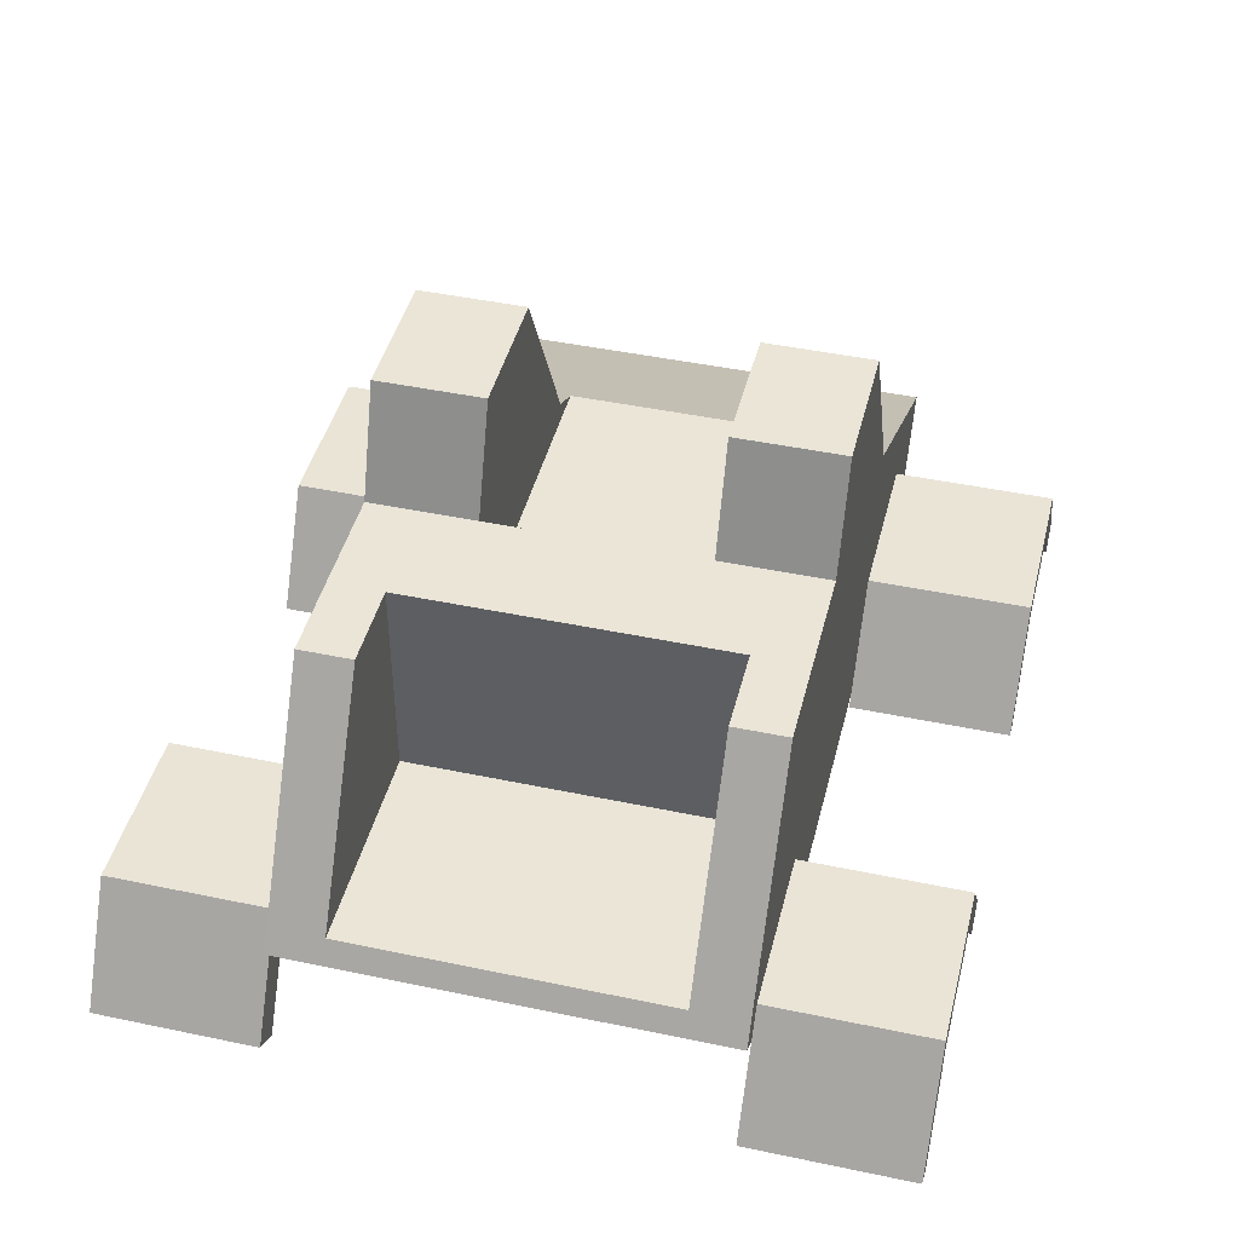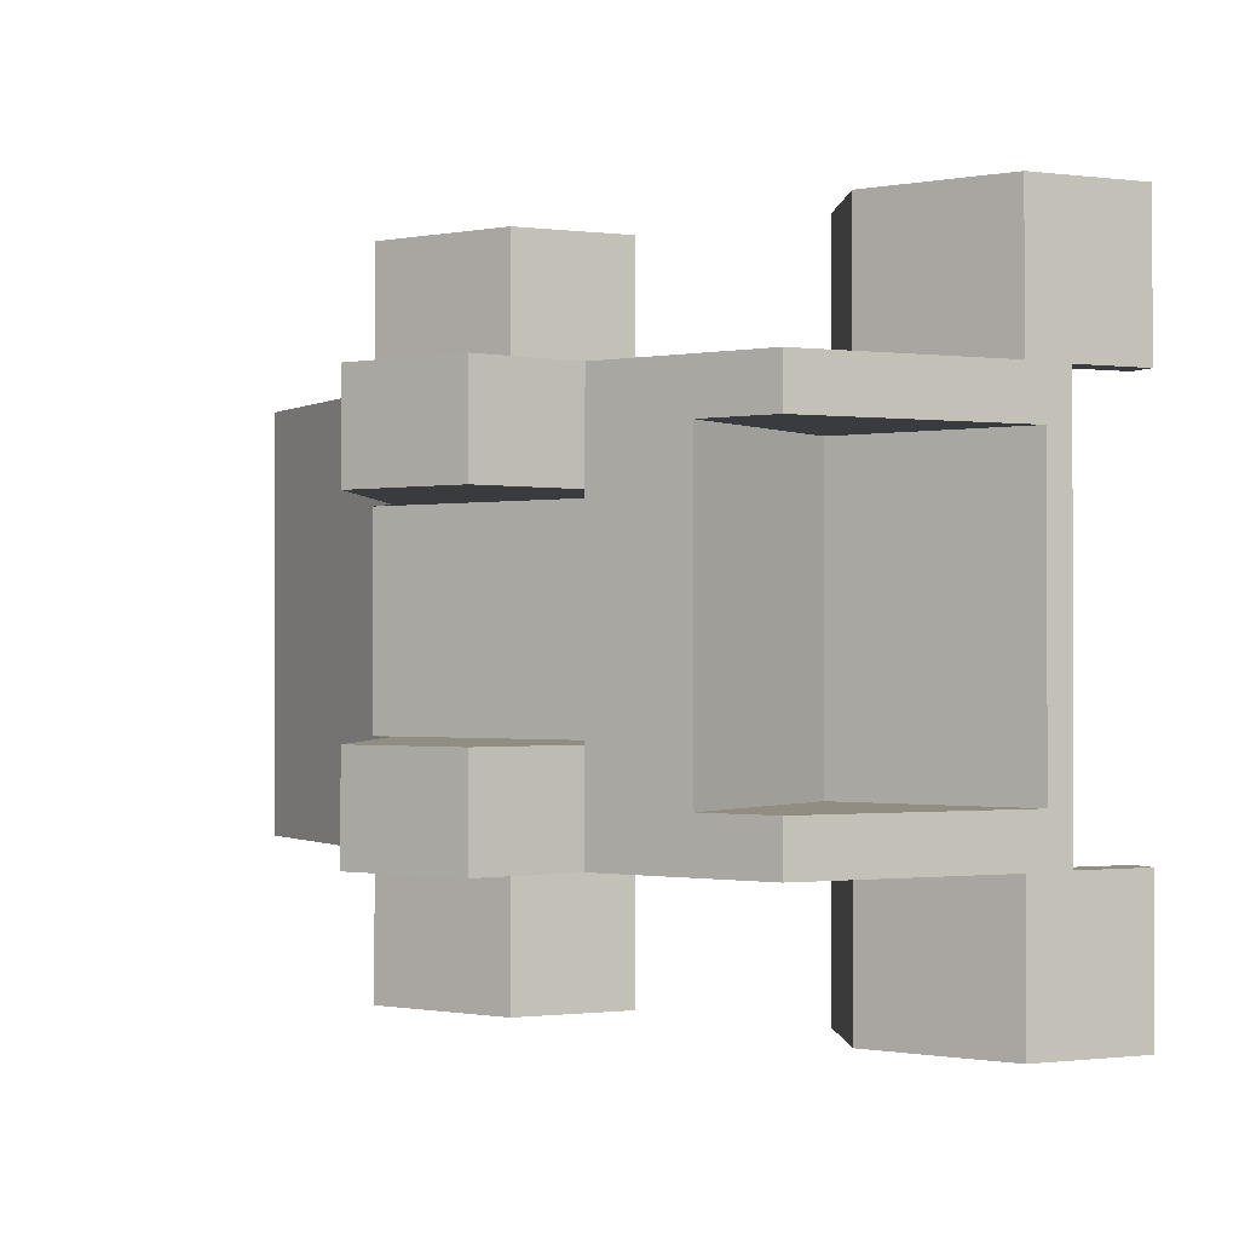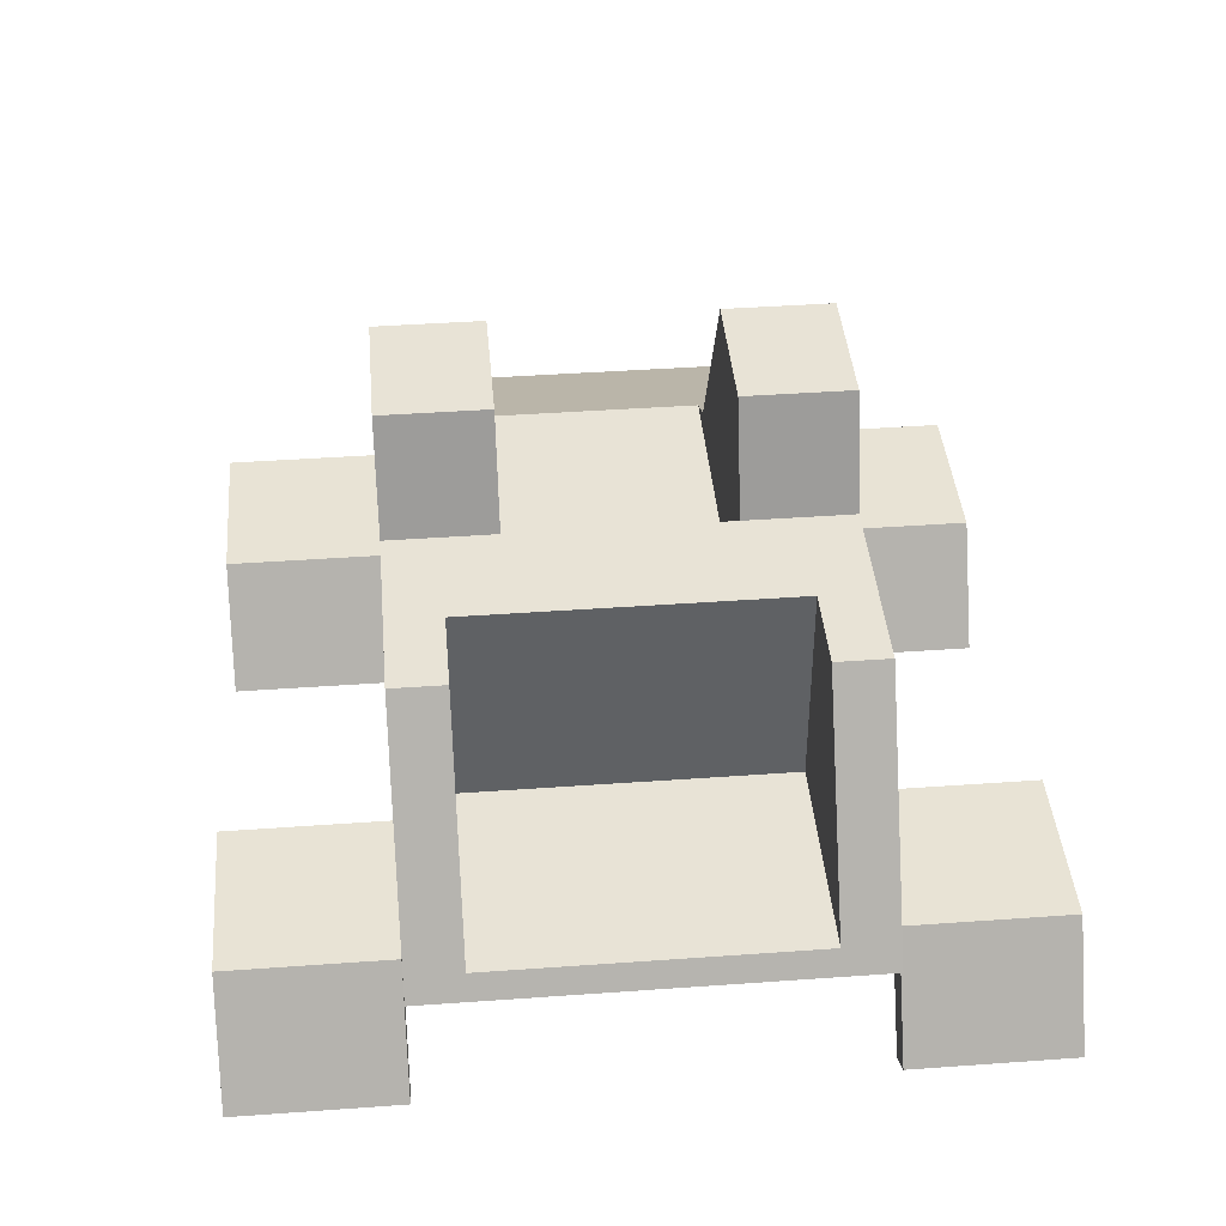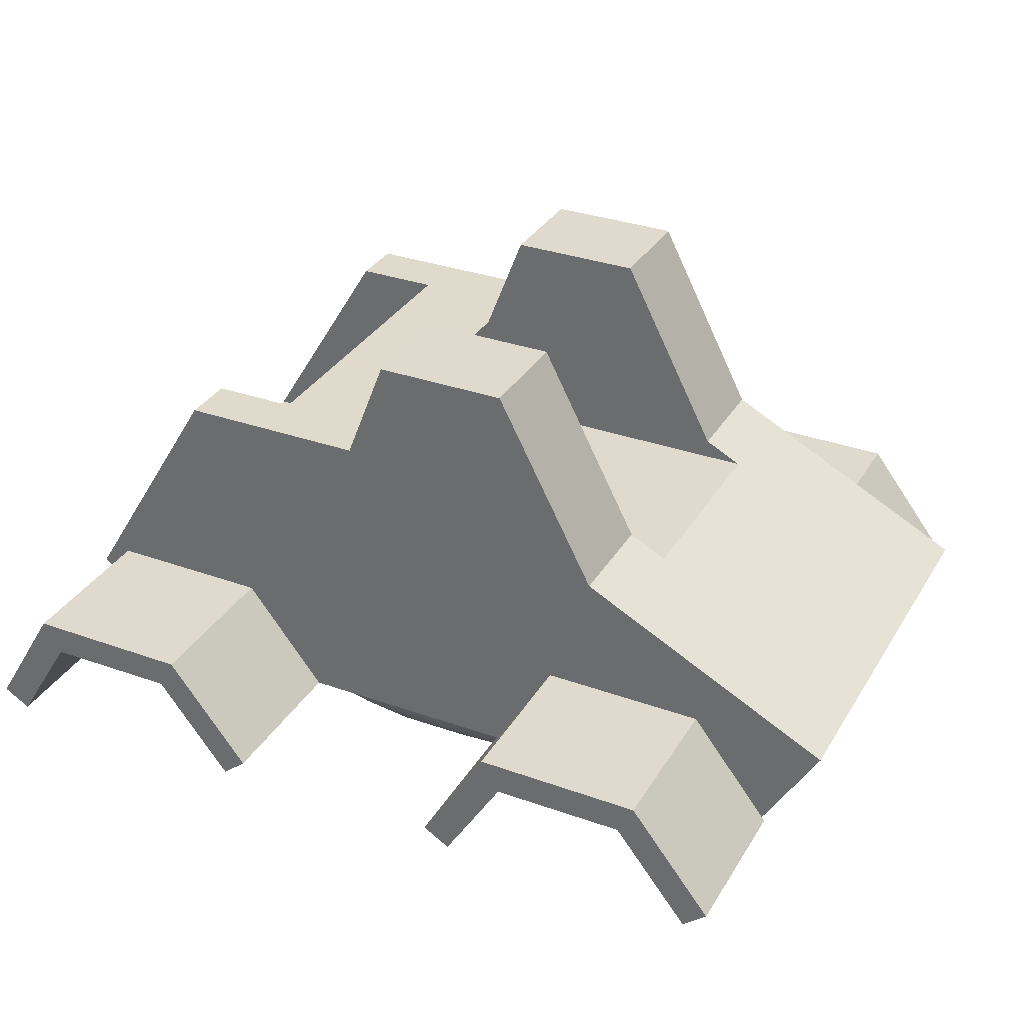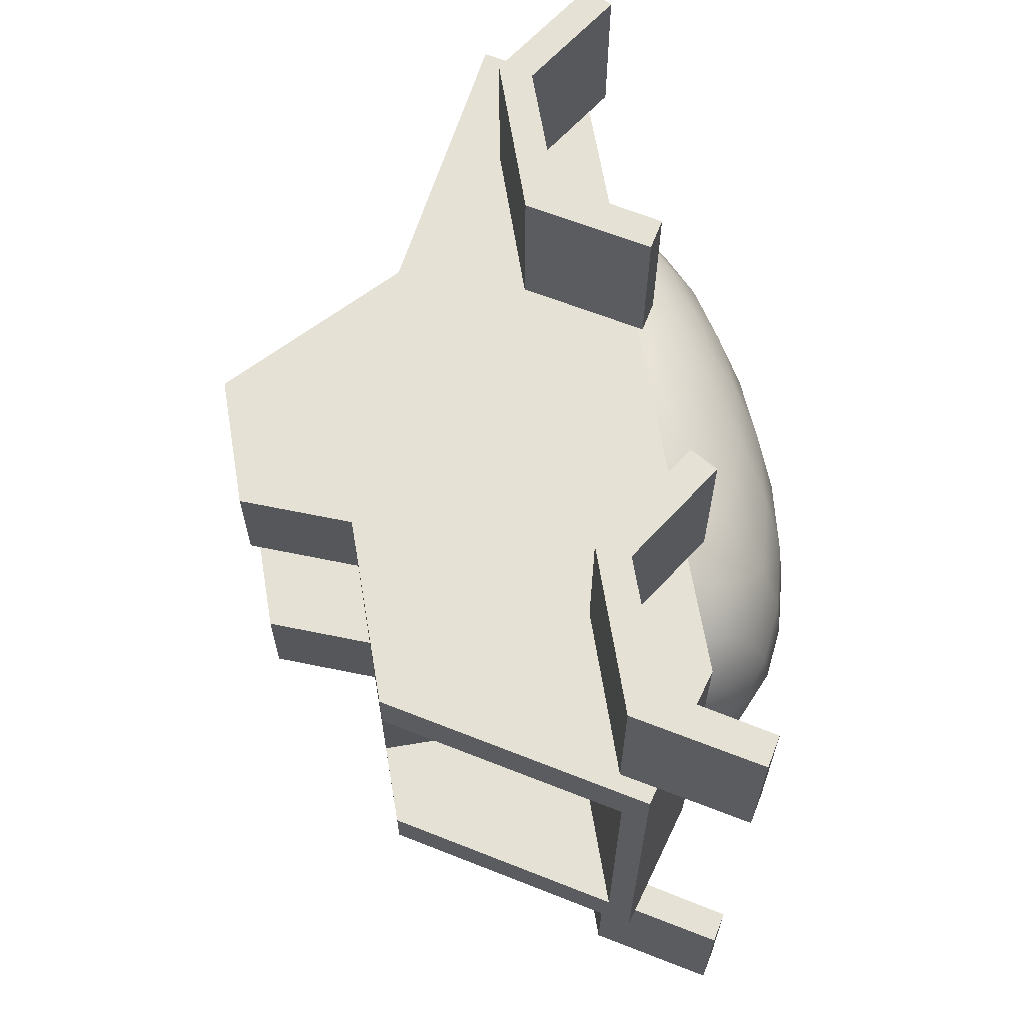
<metadata>
{"format":"obj","ext":"obj","renderer":"f3d","projection":"perspective","resolution":1024,"background":"white","views":[{"elev":44.1,"azim":-76.1,"up":"+Y"},{"elev":-0.8,"azim":-145.9,"up":"+Z"},{"elev":41.4,"azim":-95.0,"up":"+Y"},{"elev":32.6,"azim":26.3,"up":"+Y"},{"elev":64.9,"azim":-99.5,"up":"+Z"}]}
</metadata>
<code>
o Ant.001_ColobotMesh_.003
v 2.507 1.633 0.6821
v 2.268 1.511 0.8123
v 2.583 1.545 0.3899
v 2.618 1.862 0.8333
v 2.285 1.83 1.144
v 2.236 1.295 0.4211
v 2.791 1.848 0.4379
v -2.65 1.964 1.095
v -2.41 1.872 1.307
v -2.761 2.202 1.072
v -2.725 1.829 0.8846
v -2.379 1.598 1.098
v -2.427 2.186 1.404
v -2.933 2.153 0.6982
v -2.65 1.964 -1.095
v -2.41 1.872 -1.307
v -2.725 1.829 -0.8846
v -2.761 2.202 -1.072
v -2.427 2.186 -1.404
v -2.379 1.598 -1.098
v -2.933 2.153 -0.6982
v -2.631 1.371 -0
v -2.398 1.16 -0
v -2.72 1.489 0.2563
v -2.72 1.489 -0.2563
v -2.379 1.221 -0.4169
v -2.379 1.221 0.4169
v -2.91 1.776 -0
v 2.507 1.633 -0.6821
v 2.268 1.511 -0.8123
v 2.618 1.862 -0.8332
v 2.583 1.545 -0.3899
v 2.236 1.295 -0.4211
v 2.285 1.83 -1.144
v 2.791 1.848 -0.4379
v -0.7767 0.735 0
v -1.336 0.7876 -0
v -0.4856 0.73 -0.2563
v -0.4856 0.73 0.2563
v -1.209 0.8231 0.4169
v -1.209 0.8231 -0.4169
v 0.1782 0.7285 0
v -0.7767 1.857 1.777
v -1.343 1.812 1.697
v -0.4792 1.7 1.697
v -0.4856 2.072 1.905
v -1.235 2.118 1.842
v -1.209 1.531 1.52
v 0.204 1.972 1.842
v -0.7767 1.857 -1.777
v -1.343 1.812 -1.697
v -0.4856 2.072 -1.905
v -0.4792 1.7 -1.697
v -1.209 1.531 -1.52
v -1.235 2.118 -1.842
v 0.204 1.972 -1.842
v 0.6374 1.165 1.084
v 1.201 1.243 1.047
v 0.3498 1.302 1.303
v 0.3434 0.9835 0.8804
v 1.067 0.9965 0.6814
v 1.093 1.533 1.387
v -0.3204 1.092 1.098
v 0.6374 1.165 -1.084
v 1.201 1.243 -1.047
v 0.3434 0.9835 -0.8804
v 0.3498 1.302 -1.303
v 1.093 1.533 -1.387
v 1.067 0.9965 -0.6814
v -0.3204 1.092 -1.098
v -2.437 2.519 1.312
v -2.844 2.526 0.9242
v -3.072 2.524 0.477
v -1.878 1.489 1.317
v -1.957 1.807 1.529
v -1.922 2.145 1.669
v 2.295 2.201 1.312
v 2.702 2.183 0.9242
v 2.93 2.178 0.477
v -1.878 0.9921 0.4734
v -1.946 0.9439 -0
v -1.878 0.9921 -0.4734
v 2.217 1.213 0
v 2.601 1.502 1e-06
v 2.837 1.83 1e-06
v -2.974 2.019 -0.3266
v -2.742 1.664 -0.5795
v -2.359 1.377 -0.7958
v 1.78 1.728 1.338
v 1.815 1.376 0.9487
v 1.736 1.108 0.5216
v -2.359 1.377 0.7958
v -2.742 1.664 0.5795
v -2.974 2.019 0.3266
v -1.922 2.145 -1.669
v -1.957 1.807 -1.529
v -1.878 1.489 -1.317
v -3.072 2.524 -0.477
v -2.844 2.526 -0.9242
v -2.437 2.519 -1.312
v -1.006 2.438 1.789
v -0.07111 2.368 1.848
v 0.8637 2.297 1.789
v 1.736 1.108 -0.5216
v 1.815 1.376 -0.9487
v 1.78 1.728 -1.338
v 2.93 2.178 -0.477
v 2.702 2.183 -0.9242
v 2.295 2.201 -1.312
v -0.8596 1.287 -1.317
v -0.06144 1.506 -1.528
v 0.756 1.799 -1.665
v 0.756 1.799 1.665
v -0.06144 1.506 1.528
v -0.8596 1.287 1.317
v -1.006 2.438 -1.789
v -0.07111 2.368 -1.848
v 0.8637 2.297 -1.789
v -0.8596 0.926 -0.7958
v -0.07111 0.8193 -0.5784
v 0.7173 0.8176 -0.3224
v -0.8596 0.926 0.7958
v -0.07111 0.8193 0.5784
v 0.7173 0.8176 0.3224
v 1.689 2.237 1.61
v 1.546 0.924 0
v 2.999 2.178 1e-06
v 1.689 2.237 -1.61
v -1.689 1.144 0.9938
v -1.831 2.492 1.61
v -3.141 2.52 -1e-06
v -1.831 2.492 -1.61
v -1.689 1.144 -0.9938
f 1 4 5
f 2 5 89
f 4 78 77
f 5 77 125
f 1 2 6
f 3 6 83
f 2 90 91
f 6 91 126
f 1 3 7
f 4 7 79
f 3 84 85
f 7 85 127
f 8 11 12
f 9 12 74
f 11 93 92
f 12 92 129
f 8 9 13
f 10 13 71
f 9 75 76
f 13 76 130
f 8 10 14
f 11 14 94
f 10 72 73
f 14 73 131
f 15 18 19
f 16 19 95
f 18 99 100
f 19 100 132
f 15 16 20
f 17 20 88
f 16 96 97
f 20 97 133
f 15 17 21
f 18 21 98
f 17 87 86
f 21 86 131
f 22 25 26
f 23 26 82
f 25 87 88
f 26 88 133
f 22 23 27
f 24 27 92
f 23 81 80
f 27 80 129
f 22 24 28
f 25 28 86
f 24 93 94
f 28 94 131
f 29 32 33
f 30 33 104
f 32 84 83
f 33 83 126
f 29 30 34
f 31 34 109
f 30 105 106
f 34 106 128
f 29 31 35
f 32 35 85
f 31 108 107
f 35 107 127
f 36 39 40
f 37 40 80
f 39 123 122
f 40 122 129
f 36 37 41
f 38 41 119
f 37 81 82
f 41 82 133
f 36 38 42
f 39 42 124
f 38 120 121
f 42 121 126
f 43 46 47
f 44 47 76
f 46 102 101
f 47 101 130
f 43 44 48
f 45 48 115
f 44 75 74
f 48 74 129
f 43 45 49
f 46 49 103
f 45 114 113
f 49 113 125
f 50 53 54
f 51 54 97
f 53 111 110
f 54 110 133
f 50 51 55
f 52 55 116
f 51 96 95
f 55 95 132
f 50 52 56
f 53 56 112
f 52 117 118
f 56 118 128
f 57 60 61
f 58 61 91
f 60 123 124
f 61 124 126
f 57 58 62
f 59 62 113
f 58 90 89
f 62 89 125
f 57 59 63
f 60 63 122
f 59 114 115
f 63 115 129
f 64 67 68
f 65 68 106
f 67 111 112
f 68 112 128
f 64 65 69
f 66 69 121
f 65 105 104
f 69 104 126
f 64 66 70
f 67 70 110
f 66 120 119
f 70 119 133
f 2 1 5
f 90 2 89
f 5 4 77
f 89 5 125
f 3 1 6
f 84 3 83
f 6 2 91
f 83 6 126
f 4 1 7
f 78 4 79
f 7 3 85
f 79 7 127
f 9 8 12
f 75 9 74
f 12 11 92
f 74 12 129
f 10 8 13
f 72 10 71
f 13 9 76
f 71 13 130
f 11 8 14
f 93 11 94
f 14 10 73
f 94 14 131
f 16 15 19
f 96 16 95
f 19 18 100
f 95 19 132
f 17 15 20
f 87 17 88
f 20 16 97
f 88 20 133
f 18 15 21
f 99 18 98
f 21 17 86
f 98 21 131
f 23 22 26
f 81 23 82
f 26 25 88
f 82 26 133
f 24 22 27
f 93 24 92
f 27 23 80
f 92 27 129
f 25 22 28
f 87 25 86
f 28 24 94
f 86 28 131
f 30 29 33
f 105 30 104
f 33 32 83
f 104 33 126
f 31 29 34
f 108 31 109
f 34 30 106
f 109 34 128
f 32 29 35
f 84 32 85
f 35 31 107
f 85 35 127
f 37 36 40
f 81 37 80
f 40 39 122
f 80 40 129
f 38 36 41
f 120 38 119
f 41 37 82
f 119 41 133
f 39 36 42
f 123 39 124
f 42 38 121
f 124 42 126
f 44 43 47
f 75 44 76
f 47 46 101
f 76 47 130
f 45 43 48
f 114 45 115
f 48 44 74
f 115 48 129
f 46 43 49
f 102 46 103
f 49 45 113
f 103 49 125
f 51 50 54
f 96 51 97
f 54 53 110
f 97 54 133
f 52 50 55
f 117 52 116
f 55 51 95
f 116 55 132
f 53 50 56
f 111 53 112
f 56 52 118
f 112 56 128
f 58 57 61
f 90 58 91
f 61 60 124
f 91 61 126
f 59 57 62
f 114 59 113
f 62 58 89
f 113 62 125
f 60 57 63
f 123 60 122
f 63 59 115
f 122 63 129
f 65 64 68
f 105 65 106
f 68 67 112
f 106 68 128
f 66 64 69
f 120 66 121
f 69 65 104
f 121 69 126
f 67 64 70
f 111 67 110
f 70 66 119
f 110 70 133
o Mudguards_ColobotMesh_.001
v -2.267 2.992 -3.502
v -3.644 2.702 -3.502
v -3.644 2.702 -2.002
v -4.195 1.806 -2.002
v -4.195 1.806 -3.502
v -2.417 2.702 -3.502
v -2.417 2.702 -2.002
v -1.728 1.818 -3.502
v -1.728 1.818 -2.002
v -1.504 2.008 -3.502
v 3.283 1.818 3.511
v 3.508 2.008 3.511
v 2.595 2.702 3.511
v 2.745 2.992 3.511
v 1.193 3.003 3.511
v 1.368 2.702 3.511
v 0.5648 1.957 3.511
v 0.8164 1.806 3.511
v -1.504 2.008 -2.002
v -4.447 1.957 -2.002
v -4.447 1.957 -3.502
v 2.595 2.702 2.011
v 3.508 2.008 2.011
v 3.283 1.818 2.011
v 2.745 2.992 2.011
v 1.193 3.003 2.011
v 1.368 2.702 2.011
v -3.819 3.003 -3.502
v 1.368 2.702 -3.502
v 0.8164 1.806 2.011
v -3.819 3.003 2.011
v -3.644 2.702 2.011
v -4.447 1.957 2.011
v -4.195 1.806 2.011
v -3.819 3.003 -2.002
v -2.267 2.992 -2.002
v 2.745 2.992 -2.002
v 3.508 2.008 -2.002
v 3.508 2.008 -3.502
v 1.193 3.003 -3.502
v 1.193 3.003 -2.002
v 2.745 2.992 -3.502
v 0.5648 1.957 -3.502
v 0.5648 1.957 -2.002
v 0.5648 1.957 2.011
v -2.267 2.992 2.011
v 3.283 1.818 -3.502
v 2.595 2.702 -3.502
v 0.8164 1.806 -3.502
v -3.644 2.702 3.511
v -4.195 1.806 3.511
v -2.417 2.702 2.011
v -2.417 2.702 3.511
v -4.447 1.957 3.511
v -1.504 2.008 2.011
v -1.728 1.818 2.011
v 3.283 1.818 -2.002
v 2.595 2.702 -2.002
v 1.368 2.702 -2.002
v 0.8164 1.806 -2.002
v -2.267 2.992 3.511
v -1.504 2.008 3.511
v -3.819 3.003 3.511
v -1.728 1.818 3.511
f 135 136 137
f 138 135 137
f 166 164 165
f 166 165 167
f 144 145 146
f 145 147 146
f 147 148 146
f 146 148 149
f 148 150 149
f 149 150 151
f 178 159 160
f 139 140 136
f 135 139 136
f 141 142 140
f 139 141 140
f 143 152 142
f 141 143 142
f 134 169 152
f 143 134 152
f 161 168 169
f 134 161 169
f 154 153 168
f 161 154 168
f 138 137 153
f 154 138 153
f 142 152 140
f 152 169 140
f 169 168 140
f 140 168 136
f 168 153 136
f 136 153 137
f 143 141 139
f 134 143 139
f 161 134 139
f 161 139 135
f 154 161 135
f 154 135 138
f 162 192 193
f 182 162 193
f 181 191 192
f 162 181 192
f 180 190 191
f 181 180 191
f 172 171 190
f 180 172 190
f 175 170 171
f 172 175 171
f 173 174 170
f 175 173 170
f 176 177 174
f 173 176 174
f 182 193 177
f 176 182 177
f 190 171 191
f 171 170 191
f 170 174 191
f 191 174 192
f 174 177 192
f 192 177 193
f 172 180 181
f 175 172 181
f 173 175 181
f 173 181 162
f 176 173 162
f 176 162 182
f 165 183 184
f 167 165 184
f 185 186 183
f 165 185 183
f 189 197 186
f 185 189 186
f 188 195 197
f 189 188 197
f 179 194 195
f 188 179 195
f 164 196 194
f 179 164 194
f 166 187 196
f 164 166 196
f 167 184 187
f 166 167 187
f 197 195 186
f 195 194 186
f 194 196 186
f 186 196 183
f 196 187 183
f 183 187 184
f 188 189 185
f 179 188 185
f 164 179 185
f 164 185 165
f 160 149 151
f 163 160 151
f 155 146 149
f 160 155 149
f 157 144 146
f 155 157 146
f 156 145 144
f 157 156 144
f 158 147 145
f 156 158 145
f 159 148 147
f 158 159 147
f 178 150 148
f 159 178 148
f 163 151 150
f 178 163 150
f 156 157 155
f 158 156 155
f 159 158 155
f 159 155 160
f 178 160 163
o Case_ColobotMesh_
v -0.6121 6 1
v 4.009 2.931 2.003
v 1.589 4.184 2.003
v 4.009 2.931 -1.997
v 3.464 2.01 2.003
v -4.006 3 -1.497
v -4.006 3 1.503
v -2 3 -1.497
v -1 5 1
v 1.589 4.184 -1
v 0.6411 6 -1
v -0.6121 6 -1
v -1 5 -1
v -1 4 1
v -1 4 -1
v -2.794 4.996 2.003
v -2.794 4.996 -1.497
v -2 3 1.503
v 1.944 4 1
v 1.944 4 -1
v 0.6411 6 1
v 1.589 4.184 1
v 0.6411 6 -1.997
v 1.589 4.184 -1.997
v -0.6121 6 -1.997
v -3 2 2.003
v 0.6411 6 2.003
v -1 5 2.003
v -4.131 2.794 2.003
v -0.6121 6 2.003
v -1 5 -1.997
v -2.794 4.996 -1.997
v -4.131 2.794 -1.997
v 3.464 2.01 -1.997
v -3 2 -1.997
v -2.794 4.996 1.503
v -2 4.998 1.503
v -2 4.998 -1.497
f 200 224 223
f 223 224 225
f 224 227 225
f 215 203 204
f 203 215 205
f 201 199 202
f 231 201 202
f 200 199 216
f 216 199 201
f 216 219 200
f 219 218 224
f 224 200 219
f 218 198 227
f 227 224 218
f 198 206 225
f 225 227 198
f 234 233 213
f 213 225 234
f 233 204 226
f 232 223 226
f 230 232 226
f 231 202 223
f 232 231 223
f 199 200 202
f 202 200 223
f 226 223 213
f 213 223 225
f 221 201 231
f 221 231 232
f 220 221 232
f 220 232 228
f 232 230 229
f 232 229 228
f 222 220 228
f 217 221 207
f 221 217 201
f 220 207 221
f 207 220 208
f 208 222 209
f 222 208 220
f 210 209 222
f 210 222 228
f 229 210 228
f 217 216 201
f 211 219 216
f 212 216 217
f 216 212 211
f 212 217 207
f 211 218 219
f 218 211 198
f 206 198 211
f 212 207 208
f 208 209 212
f 210 212 209
f 211 210 206
f 210 211 212
f 226 213 233
f 234 225 206
f 235 229 214
f 204 230 226
f 214 229 230
f 235 210 229
f 230 203 214
f 234 210 235
f 210 234 206
f 203 230 204
f 215 233 234
f 233 215 204
f 205 234 235
f 234 205 215
f 235 214 205
f 203 205 214

</code>
